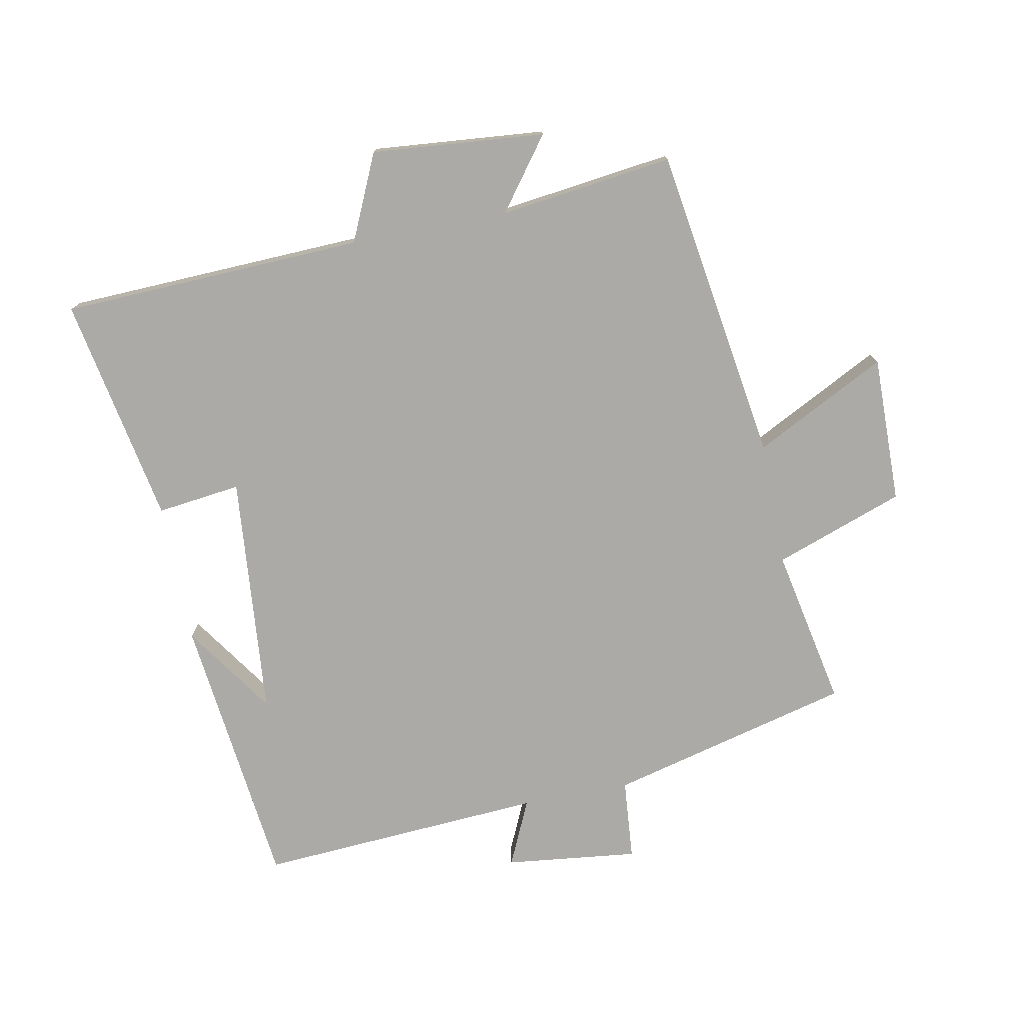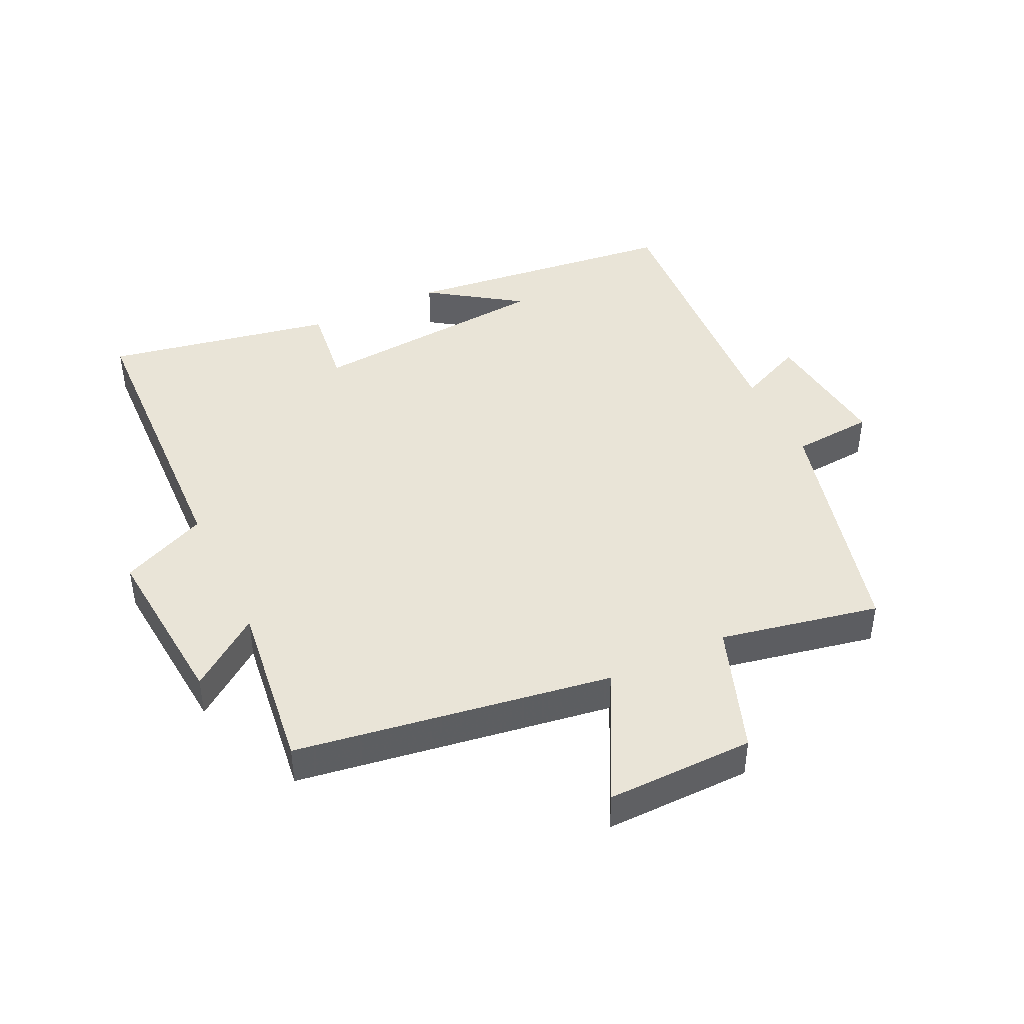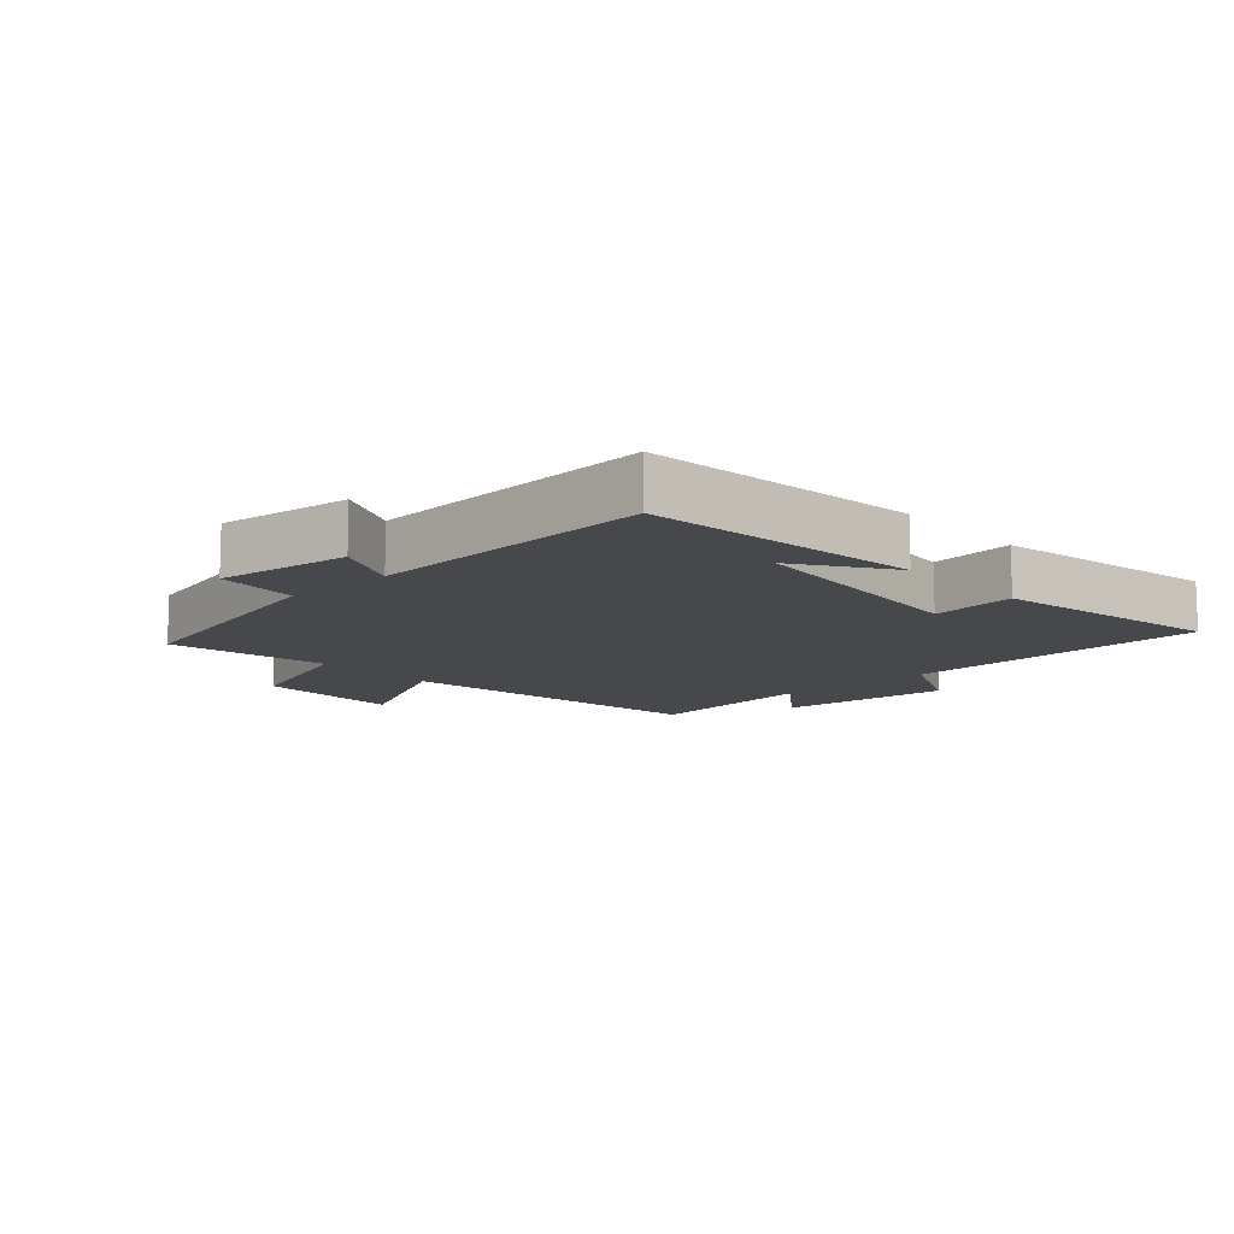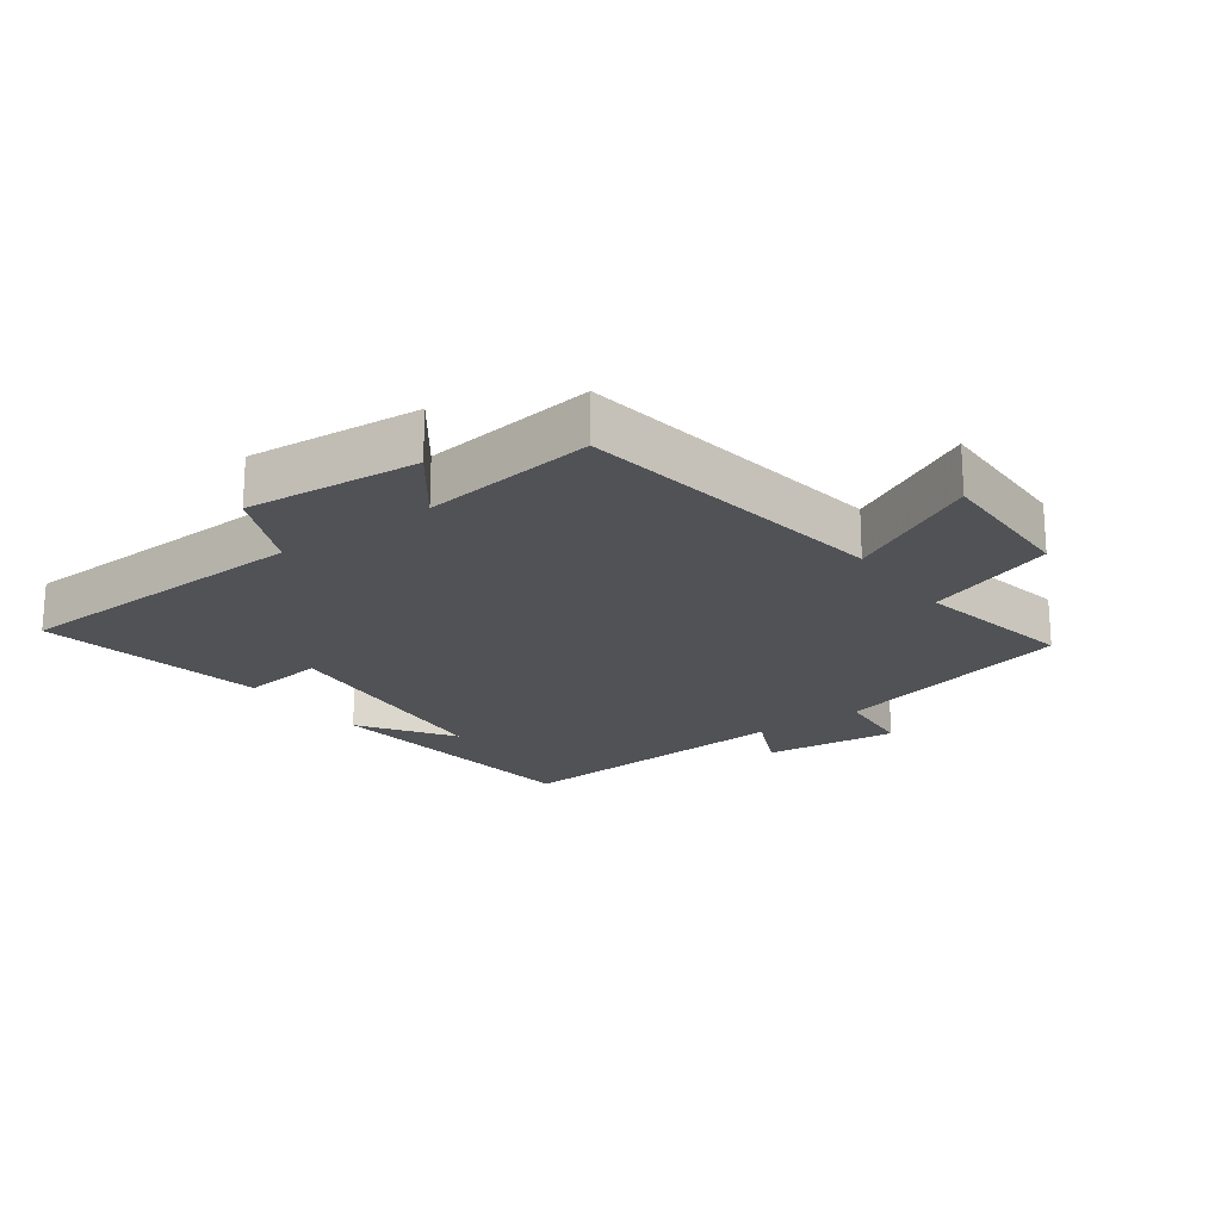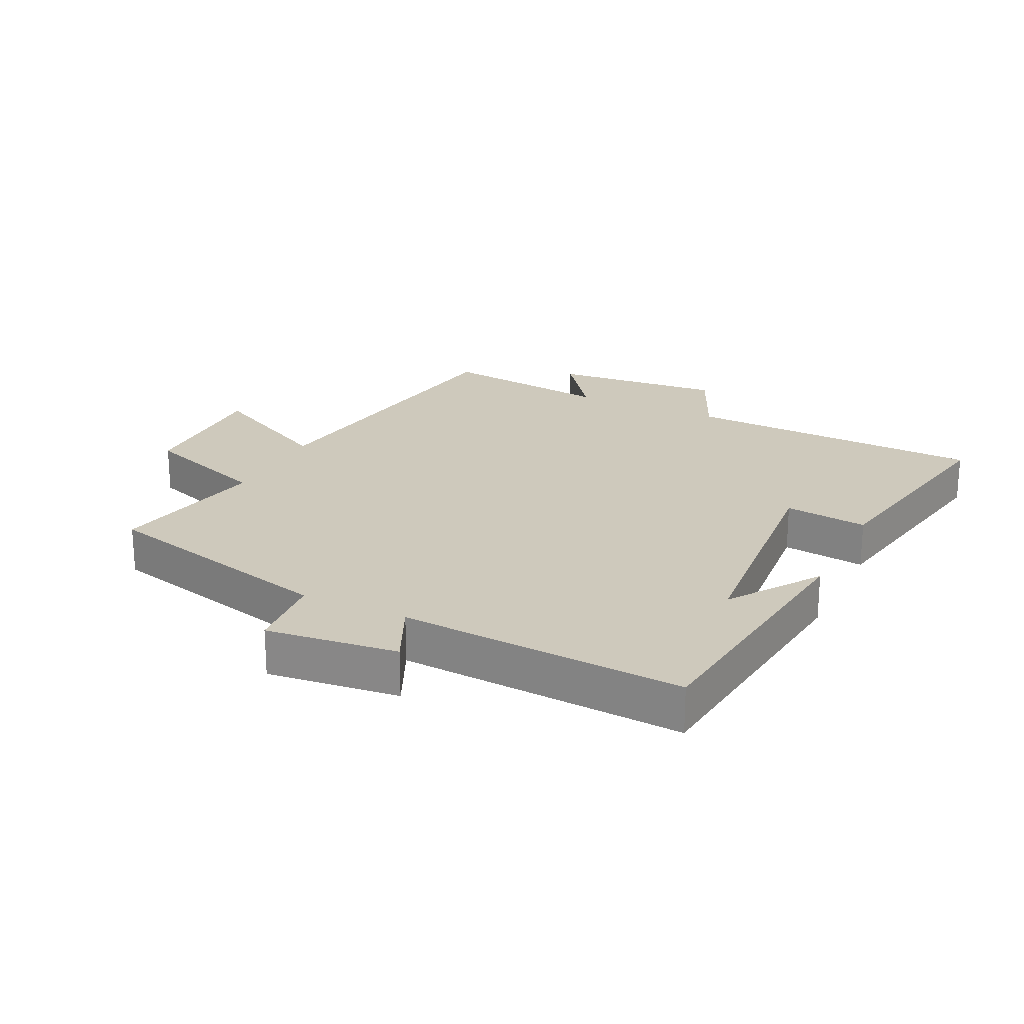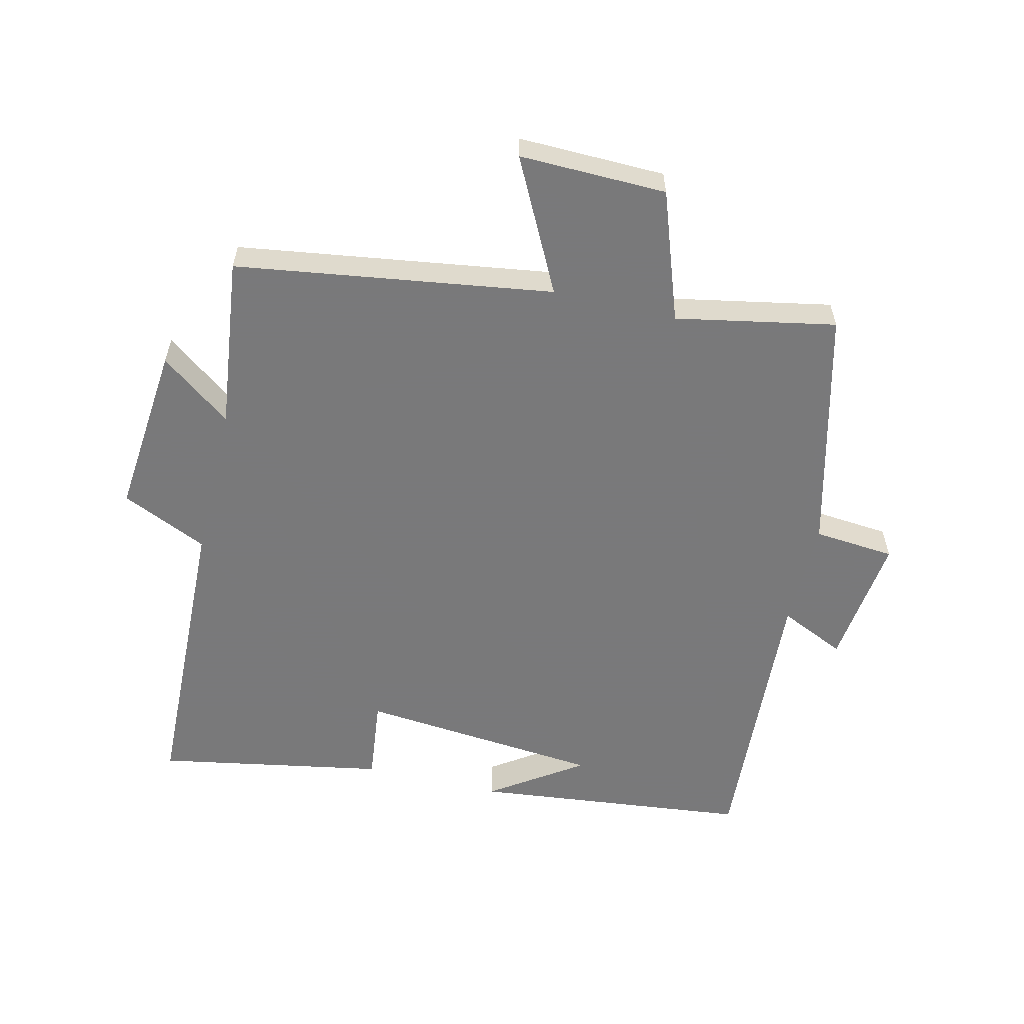
<metadata>
{"format":"obj","ext":"obj","renderer":"f3d","projection":"perspective","resolution":1024,"background":"white","views":[{"elev":-76.0,"azim":-169.0,"up":"+Y"},{"elev":43.5,"azim":-115.4,"up":"+Y"},{"elev":-11.5,"azim":42.1,"up":"+Y"},{"elev":-20.6,"azim":-144.0,"up":"+Y"},{"elev":22.5,"azim":25.9,"up":"+Y"},{"elev":-57.8,"azim":-103.6,"up":"+Y"}]}
</metadata>
<code>
v 0.451 0.07 0.529
v 0.5 0.07 0.096
v 0.403 0.07 0.238
v 0.369 0.07 -0.142
v 0.5 0.07 -0.126
v 0.566 0.07 -0.482
v 0.093 0.07 -0.5
v 0.032 0.07 -0.635
v -0.238 0.07 -0.611
v -0.155 0.07 -0.5
v -0.426 0.07 -0.534
v -0.5 0.07 -0.041
v -0.706 0.07 -0.147
v -0.702 0.07 0.083
v -0.5 0.07 0.155
v -0.549 0.07 0.404
v -0.17 0.07 0.5
v -0.159 0.07 0.627
v 0.049 0.07 0.603
v 0.002 0.07 0.5
v 0.451 0 0.529
v 0.5 0 0.096
v 0.403 0 0.238
v 0.369 0 -0.142
v 0.5 0 -0.126
v 0.566 0 -0.482
v 0.093 0 -0.5
v 0.032 0 -0.635
v -0.238 0 -0.611
v -0.155 0 -0.5
v -0.426 0 -0.534
v -0.5 0 -0.041
v -0.706 0 -0.147
v -0.702 0 0.083
v -0.5 0 0.155
v -0.549 0 0.404
v -0.17 0 0.5
v -0.159 0 0.627
v 0.049 0 0.603
v 0.002 0 0.5
f 17 18 19 20
f 15 16 17 20
f 15 20 1
f 12 13 14 15
f 10 11 12 15
f 10 15 1
f 7 8 9 10
f 4 5 6 7
f 3 4 7 10
f 1 2 3
f 1 3 10
f 40 39 38 37
f 40 37 36 35
f 21 40 35
f 35 34 33 32
f 35 32 31 30
f 21 35 30
f 30 29 28 27
f 27 26 25 24
f 30 27 24 23
f 23 22 21
f 30 23 21
f 1 21 22 2
f 2 22 23 3
f 3 23 24 4
f 4 24 25 5
f 5 25 26 6
f 6 26 27 7
f 7 27 28 8
f 8 28 29 9
f 9 29 30 10
f 10 30 31 11
f 11 31 32 12
f 12 32 33 13
f 13 33 34 14
f 14 34 35 15
f 15 35 36 16
f 16 36 37 17
f 17 37 38 18
f 18 38 39 19
f 19 39 40 20
f 20 40 21 1

</code>
